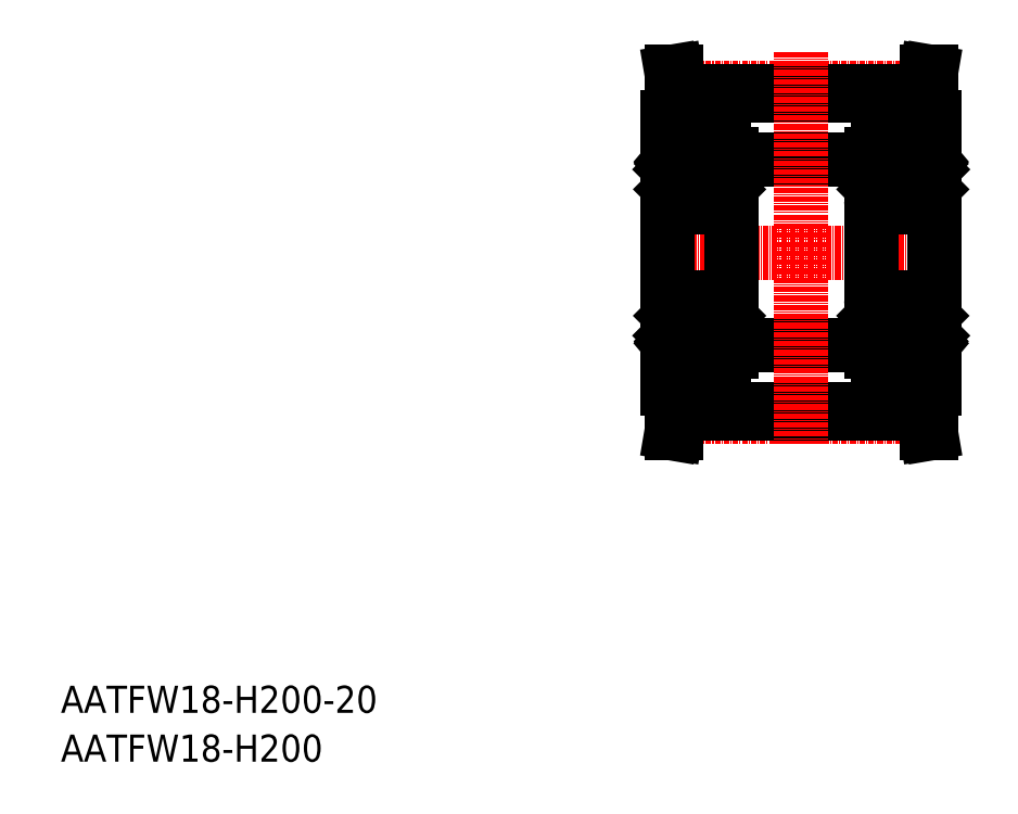
<metadata>
{"format":"dxf","ext":"dxf","renderer":"ezdxf+matplotlib","layout":"modelspace","background":"white","min_lineweight":24,"dpi":150}
</metadata>
<code>
0
SECTION
2
ENTITIES
0
TEXT
8
0
10
-286
20
-50
30
0
40
6
1
AATFW18-H200-20
0
TEXT
8
0
10
-286
20
-60.81
30
0
40
6
1
AATFW18-H200
0
LINE
8
CENTER
10
-156.6
20
51.91
30
0
11
-87.55
21
51.91
31
0
0
LINE
8
0
10
-149.1
20
86.6
30
0
11
-95.05
21
86.6
31
0
0
LINE
8
CENTER
10
-149.2
20
88.3
30
0
11
-94.9
21
88.3
31
0
0
LINE
8
0
10
-149.1
20
81.91
30
0
11
-151.6
21
81.91
31
0
0
LINE
8
0
10
-95.05
20
81.91
30
0
11
-92.55
21
81.91
31
0
0
LINE
8
0
10
-137.6
20
72.41
30
0
11
-106.6
21
72.41
31
0
0
LINE
8
0
10
-149.1
20
87.61
30
0
11
-149.1
21
81.91
31
0
0
LINE
8
0
10
-149.8
20
91.91
30
0
11
-149.1
21
87.61
31
0
0
LINE
8
0
10
-94.33
20
91.91
30
0
11
-95.05
21
87.61
31
0
0
LINE
8
0
10
-93.3
20
91.91
30
0
11
-94.33
21
91.91
31
0
0
LINE
8
0
10
-95.05
20
87.61
30
0
11
-95.05
21
81.91
31
0
0
LINE
8
0
10
-149.1
20
87.61
30
0
11
-95.05
21
87.61
31
0
0
LINE
8
0
10
-151.6
20
81.91
30
0
11
-151.6
21
41.91
31
0
0
LINE
8
0
10
-92.55
20
81.91
30
0
11
-92.55
21
41.91
31
0
0
LINE
8
0
10
-93.3
20
91.91
30
0
11
-94.05
21
87.49
31
0
0
LINE
8
0
10
-94.05
20
87.49
30
0
11
-94.05
21
81.91
31
0
0
LINE
8
0
10
-150.8
20
91.91
30
0
11
-150.1
21
87.49
31
0
0
LINE
8
0
10
-150.8
20
91.91
30
0
11
-149.8
21
91.91
31
0
0
LINE
8
0
10
-150.1
20
87.49
30
0
11
-150.1
21
81.91
31
0
0
LINE
8
0
10
-151.6
20
65.31
30
0
11
-151.6
21
21.91
31
0
0
LINE
8
0
10
-92.55
20
65.31
30
0
11
-92.55
21
21.91
31
0
0
LINE
8
0
10
-139.7
20
71.61
30
0
11
-141.4
21
71.61
31
0
0
LINE
8
0
10
-139.9
20
66.71
30
0
11
-141.4
21
66.71
31
0
0
LINE
8
0
10
-150
20
41.91
30
0
11
-139.2
21
41.91
31
0
0
LINE
8
0
10
-150
20
75.41
30
0
11
-139.2
21
75.41
31
0
0
CIRCLE
8
0
10
-144.6
20
69.16
30
0
40
3.969
0
LINE
8
0
10
-150
20
61.91
30
0
11
-139.2
21
61.91
31
0
0
LINE
8
0
10
-139.9
20
37.11
30
0
11
-141.4
21
37.11
31
0
0
LINE
8
0
10
-139.7
20
32.21
30
0
11
-141.4
21
32.21
31
0
0
CIRCLE
8
0
10
-144.6
20
34.66
30
0
40
3.969
0
LINE
8
0
10
-150
20
28.41
30
0
11
-139.2
21
28.41
31
0
0
LINE
8
0
10
-151.6
20
73.81
30
0
11
-151.6
21
30.01
31
0
0
LINE
8
0
10
-150.7
20
33.63
30
0
11
-150.7
21
37.31
31
0
0
LINE
8
0
10
-151
20
33.51
30
0
11
-151
21
37.31
31
0
0
ARC
8
0
10
-150
20
30.01
30
0
40
1.6
50
180
51
270
0
LINE
8
0
10
-147.3
20
28.41
30
0
11
-147.3
21
28.41
31
0
0
LINE
8
0
10
-144.6
20
28.41
30
0
11
-144.6
21
28.41
31
0
0
LINE
8
0
10
-149.9
20
32.41
30
0
11
-151
21
33.51
31
0
0
LINE
8
0
10
-149.6
20
32.53
30
0
11
-150.7
21
33.63
31
0
0
ARC
8
0
10
-149.4
20
32.01
30
0
40
0.2
50
90
51
175
0
ARC
8
0
10
-150.2
20
31.17
30
0
40
0.5
50
220.1
51
355
0
LINE
8
0
10
-150.8
20
31.11
30
0
11
-150.5
21
30.85
31
0
0
ARC
8
0
10
-151.4
20
30.91
30
0
40
0.2
50
90
51
180
0
LINE
8
0
10
-151.4
20
31.11
30
0
11
-150.8
21
31.11
31
0
0
LINE
8
0
10
-150.5
20
31.73
30
0
11
-150.3
21
31.5
31
0
0
LINE
8
0
10
-150.3
20
31.5
30
0
11
-150.5
21
31.31
31
0
0
LINE
8
0
10
-150.5
20
31.31
30
0
11
-150.3
21
31.05
31
0
0
ARC
8
0
10
-150.2
20
31.18
30
0
40
0.2
50
220
51
357.6
0
LINE
8
0
10
-150.5
20
31.73
30
0
11
-150.7
21
31.54
31
0
0
ARC
8
0
10
-150.5
20
31.31
30
0
40
0.3
50
130
51
220.1
0
LINE
8
0
10
-149.7
20
31.13
30
0
11
-149.6
21
32.03
31
0
0
LINE
8
0
10
-149.6
20
31.69
30
0
11
-149.6
21
32.53
31
0
0
LINE
8
0
10
-150
20
31.17
30
0
11
-149.9
21
32.41
31
0
0
LINE
8
0
10
-149.4
20
32.21
30
0
11
-147.7
21
32.21
31
0
0
ARC
8
0
10
-150
20
40.31
30
0
40
1.6
50
90
51
180
0
LINE
8
0
10
-149.8
20
38.27
30
0
11
-149.4
21
37.25
31
0
0
ARC
8
0
10
-150.7
20
37.31
30
0
40
0.3
50
90
51
180
0
LINE
8
0
10
-151.4
20
37.91
30
0
11
-150.9
21
37.91
31
0
0
ARC
8
0
10
-151.4
20
38.11
30
0
40
0.2
50
180
51
270
0
LINE
8
0
10
-150.1
20
37.61
30
0
11
-150.1
21
37.31
31
0
0
LINE
8
0
10
-150.1
20
37.31
30
0
11
-150.7
21
37.31
31
0
0
LINE
8
0
10
-150.9
20
37.91
30
0
11
-150.5
21
38.29
31
0
0
ARC
8
0
10
-150.1
20
37.86
30
0
40
0.5996
50
87.2
51
135
0
ARC
8
0
10
-150.1
20
38.16
30
0
40
0.3002
50
19.97
51
94.46
0
LINE
8
0
10
-150.7
20
37.61
30
0
11
-150.1
21
37.61
31
0
0
LINE
8
0
10
-149.2
20
37.11
30
0
11
-147.7
21
37.11
31
0
0
ARC
8
0
10
-149.2
20
37.31
30
0
40
0.2
50
200
51
270
0
LINE
8
0
10
-151
20
70.32
30
0
11
-151
21
66.51
31
0
0
LINE
8
0
10
-150.7
20
70.19
30
0
11
-150.7
21
66.51
31
0
0
ARC
8
0
10
-150
20
63.51
30
0
40
1.6
50
180
51
270
0
LINE
8
0
10
-150.9
20
65.91
30
0
11
-150.5
21
65.54
31
0
0
ARC
8
0
10
-151.4
20
65.71
30
0
40
0.2
50
90
51
180
0
LINE
8
0
10
-149.8
20
65.56
30
0
11
-149.4
21
66.58
31
0
0
ARC
8
0
10
-150.1
20
65.66
30
0
40
0.3002
50
265.5
51
340
0
ARC
8
0
10
-150.1
20
65.96
30
0
40
0.5996
50
225
51
272.8
0
ARC
8
0
10
-150.7
20
66.51
30
0
40
0.3
50
180
51
270
0
LINE
8
0
10
-151.4
20
65.91
30
0
11
-150.9
21
65.91
31
0
0
LINE
8
0
10
-150.7
20
66.21
30
0
11
-150.1
21
66.21
31
0
0
LINE
8
0
10
-150.1
20
66.51
30
0
11
-150.7
21
66.51
31
0
0
LINE
8
0
10
-150.1
20
66.21
30
0
11
-150.1
21
66.51
31
0
0
LINE
8
0
10
-149.2
20
66.71
30
0
11
-147.7
21
66.71
31
0
0
ARC
8
0
10
-149.2
20
66.51
30
0
40
0.2
50
90
51
160
0
ARC
8
0
10
-150
20
73.81
30
0
40
1.6
50
90
51
180
0
ARC
8
0
10
-149.4
20
71.81
30
0
40
0.2
50
185
51
270
0
LINE
8
0
10
-149.6
20
72.14
30
0
11
-149.6
21
71.29
31
0
0
LINE
8
0
10
-150
20
72.66
30
0
11
-149.9
21
71.42
31
0
0
LINE
8
0
10
-149.7
20
72.7
30
0
11
-149.6
21
71.8
31
0
0
LINE
8
0
10
-149.9
20
71.42
30
0
11
-151
21
70.32
31
0
0
LINE
8
0
10
-149.6
20
71.29
30
0
11
-150.7
21
70.19
31
0
0
LINE
8
0
10
-151.4
20
72.71
30
0
11
-150.8
21
72.71
31
0
0
ARC
8
0
10
-151.4
20
72.91
30
0
40
0.2
50
180
51
270
0
LINE
8
0
10
-150.8
20
72.71
30
0
11
-150.5
21
72.98
31
0
0
ARC
8
0
10
-150.2
20
72.65
30
0
40
0.2
50
2.375
51
140
0
ARC
8
0
10
-150.2
20
72.65
30
0
40
0.5
50
4.987
51
139.9
0
LINE
8
0
10
-150.5
20
72.1
30
0
11
-150.7
21
72.29
31
0
0
LINE
8
0
10
-150.3
20
72.33
30
0
11
-150.5
21
72.52
31
0
0
LINE
8
0
10
-150.5
20
72.1
30
0
11
-150.3
21
72.33
31
0
0
ARC
8
0
10
-150.5
20
72.52
30
0
40
0.3
50
139.9
51
230
0
LINE
8
0
10
-150.5
20
72.52
30
0
11
-150.3
21
72.78
31
0
0
LINE
8
0
10
-149.4
20
71.61
30
0
11
-147.7
21
71.61
31
0
0
LINE
8
0
10
-137.6
20
73.81
30
0
11
-137.6
21
30.01
31
0
0
LINE
8
0
10
-138.1
20
33.51
30
0
11
-138.1
21
37.31
31
0
0
LINE
8
0
10
-138.4
20
33.63
30
0
11
-138.4
21
37.31
31
0
0
ARC
8
0
10
-139.2
20
30.01
30
0
40
1.6
50
270
51
0
0
LINE
8
0
10
-139.5
20
32.53
30
0
11
-138.4
21
33.63
31
0
0
LINE
8
0
10
-139.2
20
32.41
30
0
11
-138.1
21
33.51
31
0
0
LINE
8
0
10
-137.8
20
31.11
30
0
11
-138.3
21
31.11
31
0
0
LINE
8
0
10
-138.3
20
31.11
30
0
11
-138.6
21
30.85
31
0
0
ARC
8
0
10
-138.9
20
31.17
30
0
40
0.5
50
185
51
319.9
0
ARC
8
0
10
-139.7
20
32.01
30
0
40
0.2
50
4.987
51
90
0
LINE
8
0
10
-139.4
20
31.13
30
0
11
-139.5
21
32.03
31
0
0
LINE
8
0
10
-139.5
20
31.69
30
0
11
-139.5
21
32.53
31
0
0
ARC
8
0
10
-138.6
20
31.31
30
0
40
0.3
50
319.9
51
50
0
LINE
8
0
10
-138.6
20
31.73
30
0
11
-138.4
21
31.54
31
0
0
ARC
8
0
10
-138.9
20
31.18
30
0
40
0.2
50
182.4
51
320
0
LINE
8
0
10
-138.6
20
31.31
30
0
11
-138.8
21
31.05
31
0
0
LINE
8
0
10
-138.8
20
31.5
30
0
11
-138.6
21
31.31
31
0
0
LINE
8
0
10
-138.6
20
31.73
30
0
11
-138.8
21
31.5
31
0
0
LINE
8
0
10
-139.1
20
31.17
30
0
11
-139.2
21
32.41
31
0
0
ARC
8
0
10
-137.8
20
30.91
30
0
40
0.2
50
0
51
90
0
ARC
8
0
10
-139.2
20
40.31
30
0
40
1.6
50
0
51
90
0
LINE
8
0
10
-137.8
20
37.91
30
0
11
-138.3
21
37.91
31
0
0
ARC
8
0
10
-139.1
20
38.16
30
0
40
0.3002
50
85.54
51
160
0
ARC
8
0
10
-139.9
20
37.31
30
0
40
0.2
50
270
51
340
0
LINE
8
0
10
-139.3
20
38.27
30
0
11
-139.7
21
37.25
31
0
0
ARC
8
0
10
-138.4
20
37.31
30
0
40
0.3
50
0
51
90
0
LINE
8
0
10
-138.4
20
37.61
30
0
11
-139
21
37.61
31
0
0
ARC
8
0
10
-139
20
37.86
30
0
40
0.5996
50
45
51
92.8
0
LINE
8
0
10
-138.3
20
37.91
30
0
11
-138.6
21
38.29
31
0
0
LINE
8
0
10
-139
20
37.31
30
0
11
-138.4
21
37.31
31
0
0
LINE
8
0
10
-139
20
37.61
30
0
11
-139
21
37.31
31
0
0
ARC
8
0
10
-137.8
20
38.11
30
0
40
0.2
50
270
51
0
0
LINE
8
0
10
-138.4
20
70.19
30
0
11
-138.4
21
66.51
31
0
0
LINE
8
0
10
-138.1
20
70.32
30
0
11
-138.1
21
66.51
31
0
0
ARC
8
0
10
-139.2
20
63.51
30
0
40
1.6
50
270
51
0
0
LINE
8
0
10
-138.3
20
65.91
30
0
11
-138.6
21
65.54
31
0
0
ARC
8
0
10
-137.8
20
65.71
30
0
40
0.2
50
0
51
90
0
LINE
8
0
10
-139.3
20
65.56
30
0
11
-139.7
21
66.58
31
0
0
ARC
8
0
10
-139.1
20
65.66
30
0
40
0.3002
50
200
51
274.5
0
ARC
8
0
10
-139
20
65.96
30
0
40
0.5996
50
267.2
51
315
0
LINE
8
0
10
-137.8
20
65.91
30
0
11
-138.3
21
65.91
31
0
0
ARC
8
0
10
-139.9
20
66.51
30
0
40
0.2
50
19.97
51
90
0
LINE
8
0
10
-139
20
66.21
30
0
11
-139
21
66.51
31
0
0
LINE
8
0
10
-139
20
66.51
30
0
11
-138.4
21
66.51
31
0
0
LINE
8
0
10
-138.4
20
66.21
30
0
11
-139
21
66.21
31
0
0
ARC
8
0
10
-138.4
20
66.51
30
0
40
0.3
50
270
51
0
0
ARC
8
0
10
-139.2
20
73.81
30
0
40
1.6
50
0
51
90
0
LINE
8
0
10
-137.8
20
72.71
30
0
11
-138.3
21
72.71
31
0
0
LINE
8
0
10
-139.5
20
72.14
30
0
11
-139.5
21
71.29
31
0
0
LINE
8
0
10
-139.1
20
72.66
30
0
11
-139.2
21
71.42
31
0
0
LINE
8
0
10
-139.4
20
72.7
30
0
11
-139.5
21
71.8
31
0
0
LINE
8
0
10
-139.5
20
71.29
30
0
11
-138.4
21
70.19
31
0
0
ARC
8
0
10
-139.7
20
71.81
30
0
40
0.2
50
270
51
355
0
LINE
8
0
10
-139.2
20
71.42
30
0
11
-138.1
21
70.32
31
0
0
ARC
8
0
10
-138.9
20
72.65
30
0
40
0.5
50
40.09
51
175
0
ARC
8
0
10
-138.9
20
72.65
30
0
40
0.2
50
40.01
51
177.6
0
LINE
8
0
10
-138.3
20
72.71
30
0
11
-138.6
21
72.98
31
0
0
LINE
8
0
10
-138.6
20
72.1
30
0
11
-138.8
21
72.33
31
0
0
LINE
8
0
10
-138.8
20
72.33
30
0
11
-138.6
21
72.52
31
0
0
LINE
8
0
10
-138.6
20
72.1
30
0
11
-138.4
21
72.29
31
0
0
LINE
8
0
10
-138.6
20
72.52
30
0
11
-138.8
21
72.78
31
0
0
ARC
8
0
10
-138.6
20
72.52
30
0
40
0.3
50
310
51
40.09
0
ARC
8
0
10
-137.8
20
72.91
30
0
40
0.2
50
270
51
0
0
ARC
8
0
10
-105
20
73.81
30
0
40
1.6
50
90
51
180
0
ARC
8
0
10
-94.15
20
73.81
30
0
40
1.6
50
7e-15
51
90
0
LINE
8
0
10
-104.6
20
31.69
30
0
11
-104.6
21
32.53
31
0
0
LINE
8
0
10
-105
20
31.17
30
0
11
-104.9
21
32.41
31
0
0
LINE
8
0
10
-94.48
20
31.69
30
0
11
-94.48
21
32.53
31
0
0
LINE
8
0
10
-94.13
20
31.17
30
0
11
-94.18
21
32.41
31
0
0
CIRCLE
8
0
10
-99.55
20
34.66
30
0
40
3.969
0
LINE
8
0
10
-92.55
20
73.81
30
0
11
-92.55
21
30.01
31
0
0
LINE
8
0
10
-106.6
20
73.81
30
0
11
-106.6
21
30.01
31
0
0
LINE
8
0
10
-94.15
20
28.41
30
0
11
-105
21
28.41
31
0
0
LINE
8
0
10
-94.71
20
32.21
30
0
11
-96.43
21
32.21
31
0
0
ARC
8
0
10
-94.15
20
30.01
30
0
40
1.6
50
270
51
7e-15
0
ARC
8
0
10
-94.71
20
32.01
30
0
40
0.2
50
4.987
51
90
0
ARC
8
0
10
-93.93
20
31.17
30
0
40
0.5
50
185
51
319.9
0
LINE
8
0
10
-93.33
20
31.11
30
0
11
-93.55
21
30.85
31
0
0
ARC
8
0
10
-92.75
20
30.91
30
0
40
0.2
50
7e-15
51
90
0
LINE
8
0
10
-92.75
20
31.11
30
0
11
-93.33
21
31.11
31
0
0
LINE
8
0
10
-93.6
20
31.73
30
0
11
-93.79
21
31.5
31
0
0
LINE
8
0
10
-93.79
20
31.5
30
0
11
-93.56
21
31.31
31
0
0
LINE
8
0
10
-93.56
20
31.31
30
0
11
-93.78
21
31.05
31
0
0
ARC
8
0
10
-93.93
20
31.18
30
0
40
0.2
50
182.4
51
320
0
LINE
8
0
10
-93.6
20
31.73
30
0
11
-93.37
21
31.54
31
0
0
ARC
8
0
10
-93.56
20
31.31
30
0
40
0.3
50
319.9
51
50
0
LINE
8
0
10
-94.43
20
31.13
30
0
11
-94.51
21
32.03
31
0
0
LINE
8
0
10
-96.85
20
28.41
30
0
11
-96.85
21
28.41
31
0
0
LINE
8
0
10
-99.55
20
28.41
30
0
11
-99.55
21
28.41
31
0
0
LINE
8
0
10
-104.4
20
32.21
30
0
11
-102.7
21
32.21
31
0
0
ARC
8
0
10
-105
20
30.01
30
0
40
1.6
50
180
51
270
0
LINE
8
0
10
-106.4
20
31.11
30
0
11
-105.8
21
31.11
31
0
0
LINE
8
0
10
-105.8
20
31.11
30
0
11
-105.5
21
30.85
31
0
0
ARC
8
0
10
-105.2
20
31.17
30
0
40
0.5
50
220.1
51
355
0
ARC
8
0
10
-104.4
20
32.01
30
0
40
0.2
50
90
51
175
0
LINE
8
0
10
-104.7
20
31.13
30
0
11
-104.6
21
32.03
31
0
0
ARC
8
0
10
-105.5
20
31.31
30
0
40
0.3
50
130
51
220.1
0
LINE
8
0
10
-105.5
20
31.73
30
0
11
-105.7
21
31.54
31
0
0
ARC
8
0
10
-105.2
20
31.18
30
0
40
0.2
50
220
51
357.6
0
LINE
8
0
10
-105.5
20
31.31
30
0
11
-105.3
21
31.05
31
0
0
LINE
8
0
10
-105.3
20
31.5
30
0
11
-105.5
21
31.31
31
0
0
LINE
8
0
10
-105.5
20
31.73
30
0
11
-105.3
21
31.5
31
0
0
ARC
8
0
10
-106.4
20
30.91
30
0
40
0.2
50
90
51
180
0
LINE
8
0
10
-94.15
20
41.91
30
0
11
-105
21
41.91
31
0
0
ARC
8
0
10
-93.38
20
37.31
30
0
40
0.3
50
7e-15
51
90
0
LINE
8
0
10
-94
20
37.61
30
0
11
-94
21
37.31
31
0
0
LINE
8
0
10
-94.33
20
38.27
30
0
11
-94.7
21
37.25
31
0
0
LINE
8
0
10
-94.89
20
37.11
30
0
11
-96.43
21
37.11
31
0
0
LINE
8
0
10
-93.38
20
33.63
30
0
11
-93.38
21
37.31
31
0
0
LINE
8
0
10
-93.08
20
33.51
30
0
11
-93.08
21
37.31
31
0
0
LINE
8
0
10
-94
20
37.31
30
0
11
-93.38
21
37.31
31
0
0
ARC
8
0
10
-94.89
20
37.31
30
0
40
0.2
50
270
51
340
0
LINE
8
0
10
-94.18
20
32.41
30
0
11
-93.08
21
33.51
31
0
0
LINE
8
0
10
-94.48
20
32.53
30
0
11
-93.38
21
33.63
31
0
0
ARC
8
0
10
-94.15
20
40.31
30
0
40
1.6
50
7e-15
51
90
0
ARC
8
0
10
-94.05
20
37.86
30
0
40
0.5996
50
45
51
92.8
0
ARC
8
0
10
-94.05
20
38.16
30
0
40
0.3002
50
85.54
51
160
0
LINE
8
0
10
-92.75
20
37.91
30
0
11
-93.25
21
37.91
31
0
0
ARC
8
0
10
-92.75
20
38.11
30
0
40
0.2
50
270
51
7e-15
0
LINE
8
0
10
-93.38
20
37.61
30
0
11
-94
21
37.61
31
0
0
LINE
8
0
10
-93.25
20
37.91
30
0
11
-93.62
21
38.29
31
0
0
ARC
8
0
10
-105.7
20
37.31
30
0
40
0.3
50
90
51
180
0
LINE
8
0
10
-105.1
20
37.61
30
0
11
-105.1
21
37.31
31
0
0
LINE
8
0
10
-104.8
20
38.27
30
0
11
-104.4
21
37.25
31
0
0
LINE
8
0
10
-104.2
20
37.11
30
0
11
-102.7
21
37.11
31
0
0
LINE
8
0
10
-106
20
33.51
30
0
11
-106
21
37.31
31
0
0
LINE
8
0
10
-105.7
20
33.63
30
0
11
-105.7
21
37.31
31
0
0
ARC
8
0
10
-104.2
20
37.31
30
0
40
0.2
50
200
51
270
0
LINE
8
0
10
-105.1
20
37.31
30
0
11
-105.7
21
37.31
31
0
0
LINE
8
0
10
-104.6
20
32.53
30
0
11
-105.7
21
33.63
31
0
0
LINE
8
0
10
-104.9
20
32.41
30
0
11
-106
21
33.51
31
0
0
ARC
8
0
10
-105
20
40.31
30
0
40
1.6
50
90
51
180
0
ARC
8
0
10
-105.1
20
38.16
30
0
40
0.3002
50
19.97
51
94.46
0
ARC
8
0
10
-105.1
20
37.86
30
0
40
0.5996
50
87.2
51
135
0
LINE
8
0
10
-106.4
20
37.91
30
0
11
-105.9
21
37.91
31
0
0
LINE
8
0
10
-105.7
20
37.61
30
0
11
-105.1
21
37.61
31
0
0
ARC
8
0
10
-106.4
20
38.11
30
0
40
0.2
50
180
51
270
0
LINE
8
0
10
-105.9
20
37.91
30
0
11
-105.5
21
38.29
31
0
0
LINE
8
0
10
-94.15
20
61.91
30
0
11
-105
21
61.91
31
0
0
ARC
8
0
10
-94.15
20
63.51
30
0
40
1.6
50
270
51
7e-15
0
ARC
8
0
10
-105
20
63.51
30
0
40
1.6
50
180
51
270
0
CIRCLE
8
0
10
-99.55
20
69.16
30
0
40
3.969
0
LINE
8
0
10
-93.08
20
70.32
30
0
11
-93.08
21
66.51
31
0
0
LINE
8
0
10
-93.38
20
70.19
30
0
11
-93.38
21
66.51
31
0
0
LINE
8
0
10
-94.89
20
66.71
30
0
11
-96.43
21
66.71
31
0
0
LINE
8
0
10
-93.25
20
65.91
30
0
11
-93.62
21
65.54
31
0
0
ARC
8
0
10
-92.75
20
65.71
30
0
40
0.2
50
7e-15
51
90
0
LINE
8
0
10
-94.33
20
65.56
30
0
11
-94.7
21
66.58
31
0
0
ARC
8
0
10
-94.05
20
65.66
30
0
40
0.3002
50
200
51
274.5
0
ARC
8
0
10
-94.05
20
65.96
30
0
40
0.5996
50
267.2
51
315
0
ARC
8
0
10
-93.38
20
66.51
30
0
40
0.3
50
270
51
7e-15
0
LINE
8
0
10
-92.75
20
65.91
30
0
11
-93.25
21
65.91
31
0
0
LINE
8
0
10
-93.38
20
66.21
30
0
11
-94
21
66.21
31
0
0
LINE
8
0
10
-94
20
66.51
30
0
11
-93.38
21
66.51
31
0
0
LINE
8
0
10
-94
20
66.21
30
0
11
-94
21
66.51
31
0
0
ARC
8
0
10
-94.89
20
66.51
30
0
40
0.2
50
19.97
51
90
0
LINE
8
0
10
-94.71
20
71.61
30
0
11
-96.43
21
71.61
31
0
0
ARC
8
0
10
-94.71
20
71.81
30
0
40
0.2
50
270
51
355
0
LINE
8
0
10
-94.48
20
72.14
30
0
11
-94.48
21
71.29
31
0
0
LINE
8
0
10
-94.13
20
72.66
30
0
11
-94.18
21
71.42
31
0
0
LINE
8
0
10
-94.43
20
72.7
30
0
11
-94.51
21
71.8
31
0
0
LINE
8
0
10
-94.18
20
71.42
30
0
11
-93.08
21
70.32
31
0
0
LINE
8
0
10
-94.48
20
71.29
30
0
11
-93.38
21
70.19
31
0
0
LINE
8
0
10
-92.75
20
72.71
30
0
11
-93.33
21
72.71
31
0
0
ARC
8
0
10
-92.75
20
72.91
30
0
40
0.2
50
270
51
7e-15
0
LINE
8
0
10
-93.33
20
72.71
30
0
11
-93.55
21
72.98
31
0
0
ARC
8
0
10
-93.93
20
72.65
30
0
40
0.2
50
40.01
51
177.6
0
ARC
8
0
10
-93.93
20
72.65
30
0
40
0.5
50
40.09
51
175
0
LINE
8
0
10
-93.6
20
72.1
30
0
11
-93.37
21
72.29
31
0
0
LINE
8
0
10
-93.79
20
72.33
30
0
11
-93.56
21
72.52
31
0
0
LINE
8
0
10
-93.6
20
72.1
30
0
11
-93.79
21
72.33
31
0
0
ARC
8
0
10
-93.56
20
72.52
30
0
40
0.3
50
310
51
40.09
0
LINE
8
0
10
-93.56
20
72.52
30
0
11
-93.78
21
72.78
31
0
0
LINE
8
0
10
-105.7
20
70.19
30
0
11
-105.7
21
66.51
31
0
0
LINE
8
0
10
-106
20
70.32
30
0
11
-106
21
66.51
31
0
0
LINE
8
0
10
-104.2
20
66.71
30
0
11
-102.7
21
66.71
31
0
0
LINE
8
0
10
-105.9
20
65.91
30
0
11
-105.5
21
65.54
31
0
0
ARC
8
0
10
-106.4
20
65.71
30
0
40
0.2
50
90
51
180
0
LINE
8
0
10
-104.8
20
65.56
30
0
11
-104.4
21
66.58
31
0
0
ARC
8
0
10
-105.1
20
65.66
30
0
40
0.3002
50
265.5
51
340
0
ARC
8
0
10
-105.1
20
65.96
30
0
40
0.5996
50
225
51
272.8
0
LINE
8
0
10
-106.4
20
65.91
30
0
11
-105.9
21
65.91
31
0
0
ARC
8
0
10
-104.2
20
66.51
30
0
40
0.2
50
90
51
160
0
LINE
8
0
10
-105.1
20
66.21
30
0
11
-105.1
21
66.51
31
0
0
LINE
8
0
10
-105.1
20
66.51
30
0
11
-105.7
21
66.51
31
0
0
LINE
8
0
10
-105.7
20
66.21
30
0
11
-105.1
21
66.21
31
0
0
ARC
8
0
10
-105.7
20
66.51
30
0
40
0.3
50
180
51
270
0
LINE
8
0
10
-104.4
20
71.61
30
0
11
-102.7
21
71.61
31
0
0
LINE
8
0
10
-106.4
20
72.71
30
0
11
-105.8
21
72.71
31
0
0
LINE
8
0
10
-104.6
20
72.14
30
0
11
-104.6
21
71.29
31
0
0
LINE
8
0
10
-105
20
72.66
30
0
11
-104.9
21
71.42
31
0
0
LINE
8
0
10
-104.7
20
72.7
30
0
11
-104.6
21
71.8
31
0
0
LINE
8
0
10
-104.6
20
71.29
30
0
11
-105.7
21
70.19
31
0
0
ARC
8
0
10
-104.4
20
71.81
30
0
40
0.2
50
185
51
270
0
LINE
8
0
10
-104.9
20
71.42
30
0
11
-106
21
70.32
31
0
0
ARC
8
0
10
-105.2
20
72.65
30
0
40
0.5
50
4.987
51
139.9
0
ARC
8
0
10
-105.2
20
72.65
30
0
40
0.2
50
2.375
51
140
0
LINE
8
0
10
-105.8
20
72.71
30
0
11
-105.5
21
72.98
31
0
0
LINE
8
0
10
-105.5
20
72.1
30
0
11
-105.3
21
72.33
31
0
0
LINE
8
0
10
-105.3
20
72.33
30
0
11
-105.5
21
72.52
31
0
0
LINE
8
0
10
-105.5
20
72.1
30
0
11
-105.7
21
72.29
31
0
0
LINE
8
0
10
-105.5
20
72.52
30
0
11
-105.3
21
72.78
31
0
0
ARC
8
0
10
-105.5
20
72.52
30
0
40
0.3
50
139.9
51
230
0
ARC
8
0
10
-106.4
20
72.91
30
0
40
0.2
50
180
51
270
0
LINE
8
0
10
-94.15
20
75.41
30
0
11
-105
21
75.41
31
0
0
LINE
8
0
10
-137.6
20
31.41
30
0
11
-106.6
21
31.41
31
0
0
LINE
8
CENTER
10
-149.2
20
15.53
30
0
11
-94.9
21
15.53
31
0
0
LINE
8
0
10
-149.1
20
17.22
30
0
11
-95.05
21
17.22
31
0
0
LINE
8
0
10
-149.1
20
16.22
30
0
11
-95.05
21
16.22
31
0
0
LINE
8
0
10
-150.1
20
16.34
30
0
11
-150.1
21
21.91
31
0
0
LINE
8
0
10
-149.1
20
16.22
30
0
11
-149.1
21
21.91
31
0
0
LINE
8
0
10
-149.1
20
21.91
30
0
11
-151.6
21
21.91
31
0
0
LINE
8
0
10
-150.8
20
11.91
30
0
11
-150.1
21
16.34
31
0
0
LINE
8
0
10
-149.8
20
11.91
30
0
11
-149.1
21
16.22
31
0
0
LINE
8
0
10
-150.8
20
11.91
30
0
11
-149.8
21
11.91
31
0
0
LINE
8
0
10
-94.05
20
16.34
30
0
11
-94.05
21
21.91
31
0
0
LINE
8
0
10
-95.05
20
16.22
30
0
11
-95.05
21
21.91
31
0
0
LINE
8
0
10
-95.05
20
21.91
30
0
11
-92.55
21
21.91
31
0
0
LINE
8
0
10
-93.3
20
11.91
30
0
11
-94.05
21
16.34
31
0
0
LINE
8
0
10
-94.33
20
11.91
30
0
11
-95.05
21
16.22
31
0
0
LINE
8
0
10
-93.3
20
11.91
30
0
11
-94.33
21
11.91
31
0
0
LINE
8
CENTER
10
-122.1
20
96.36
30
0
11
-122.1
21
9.507
31
0
0
ENDSEC
0
EOF

</code>
